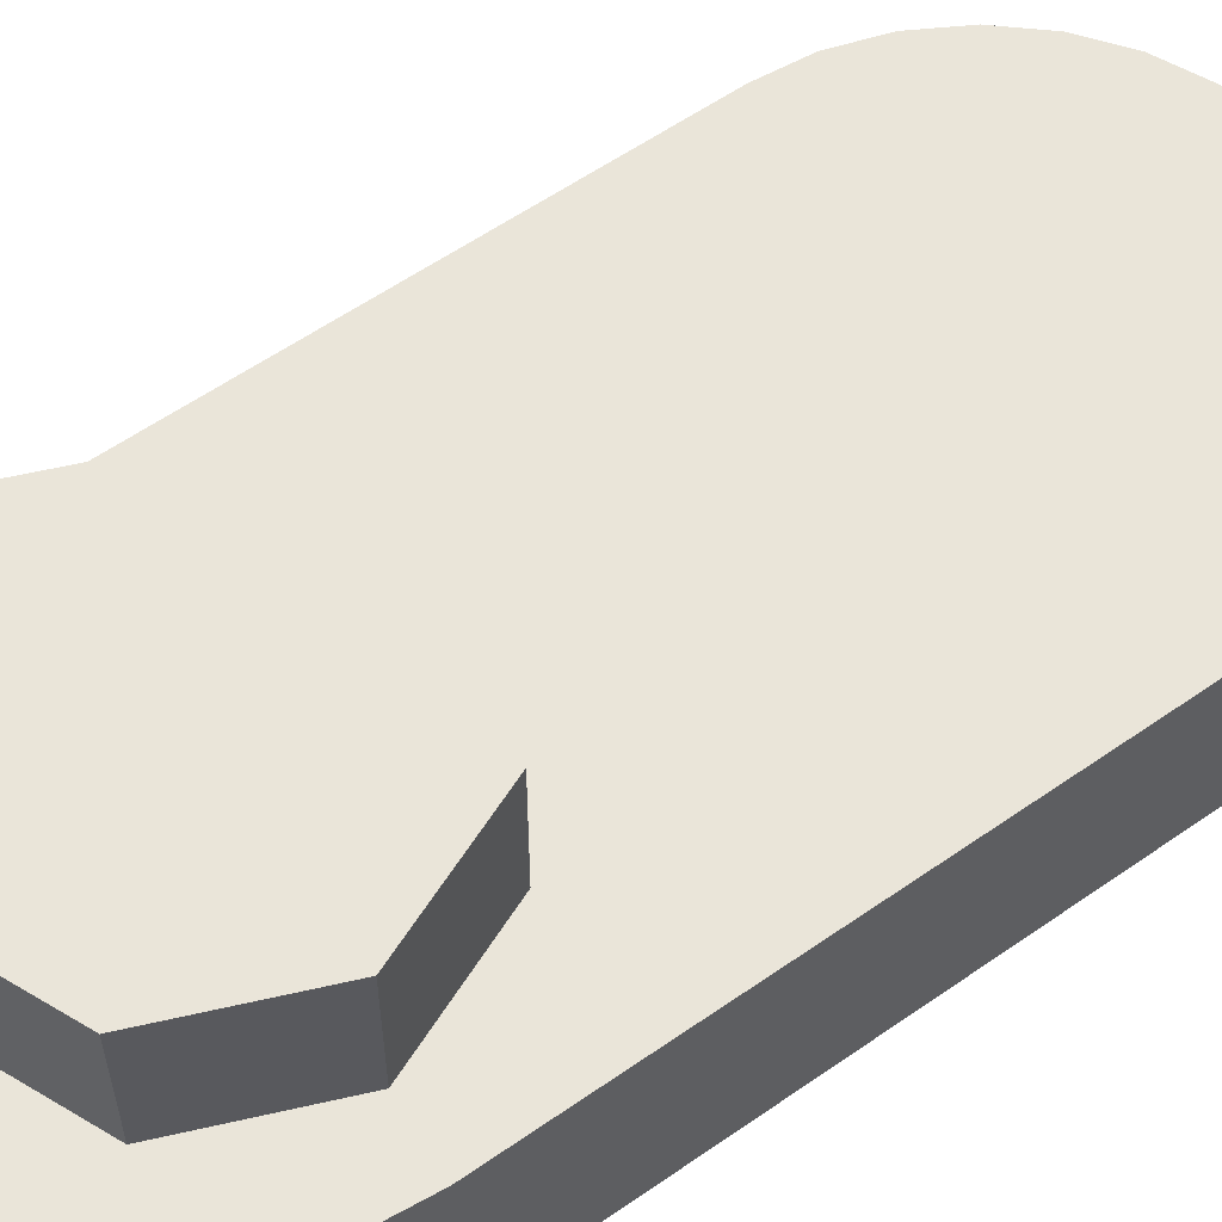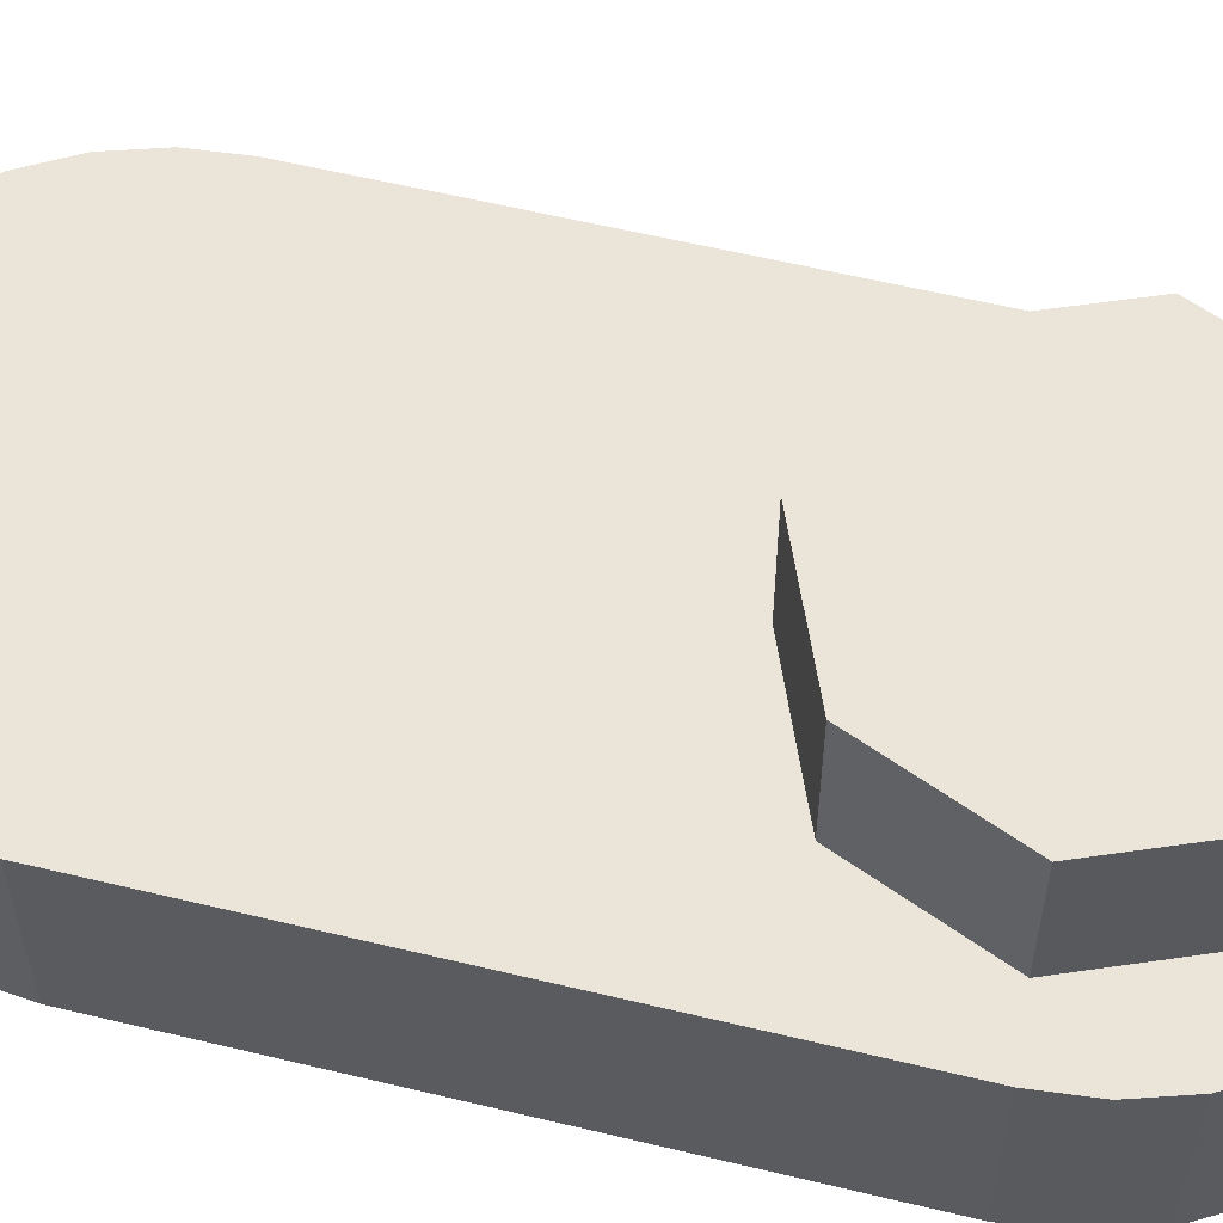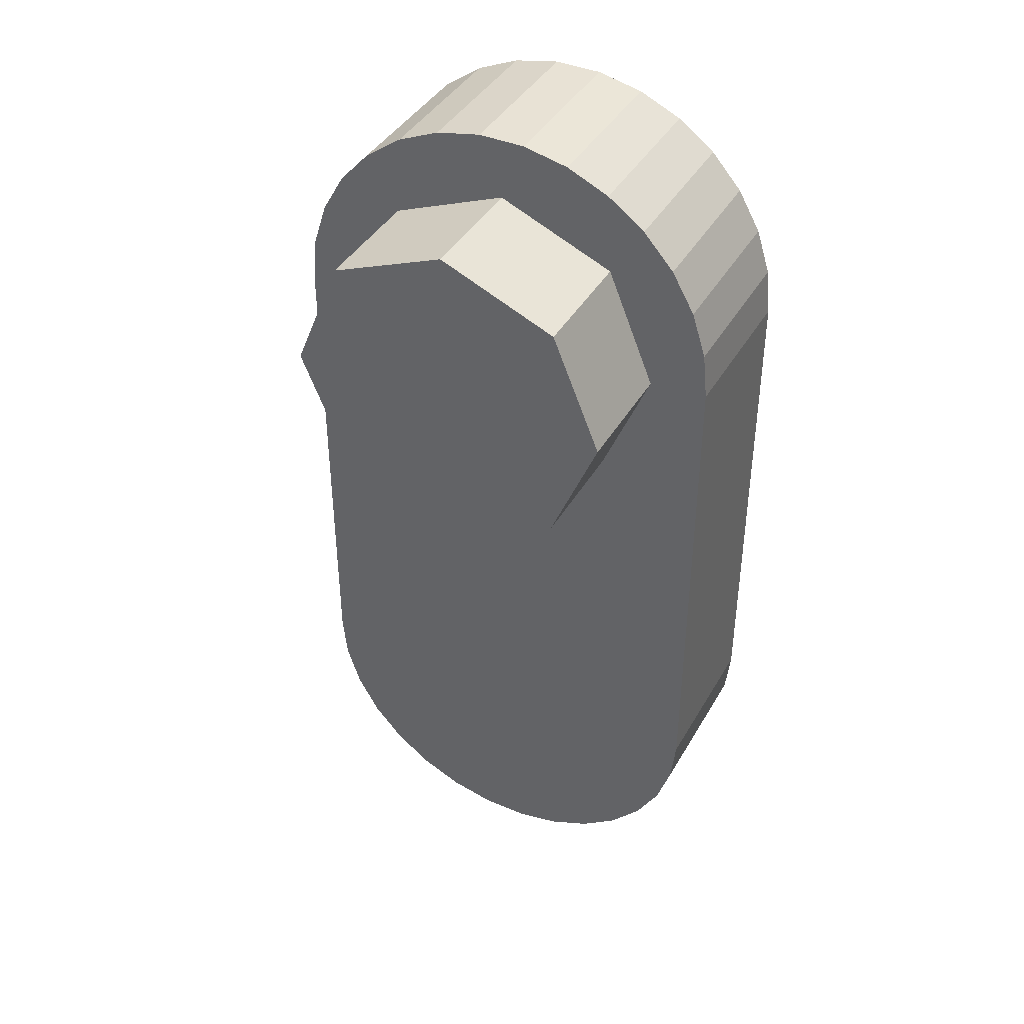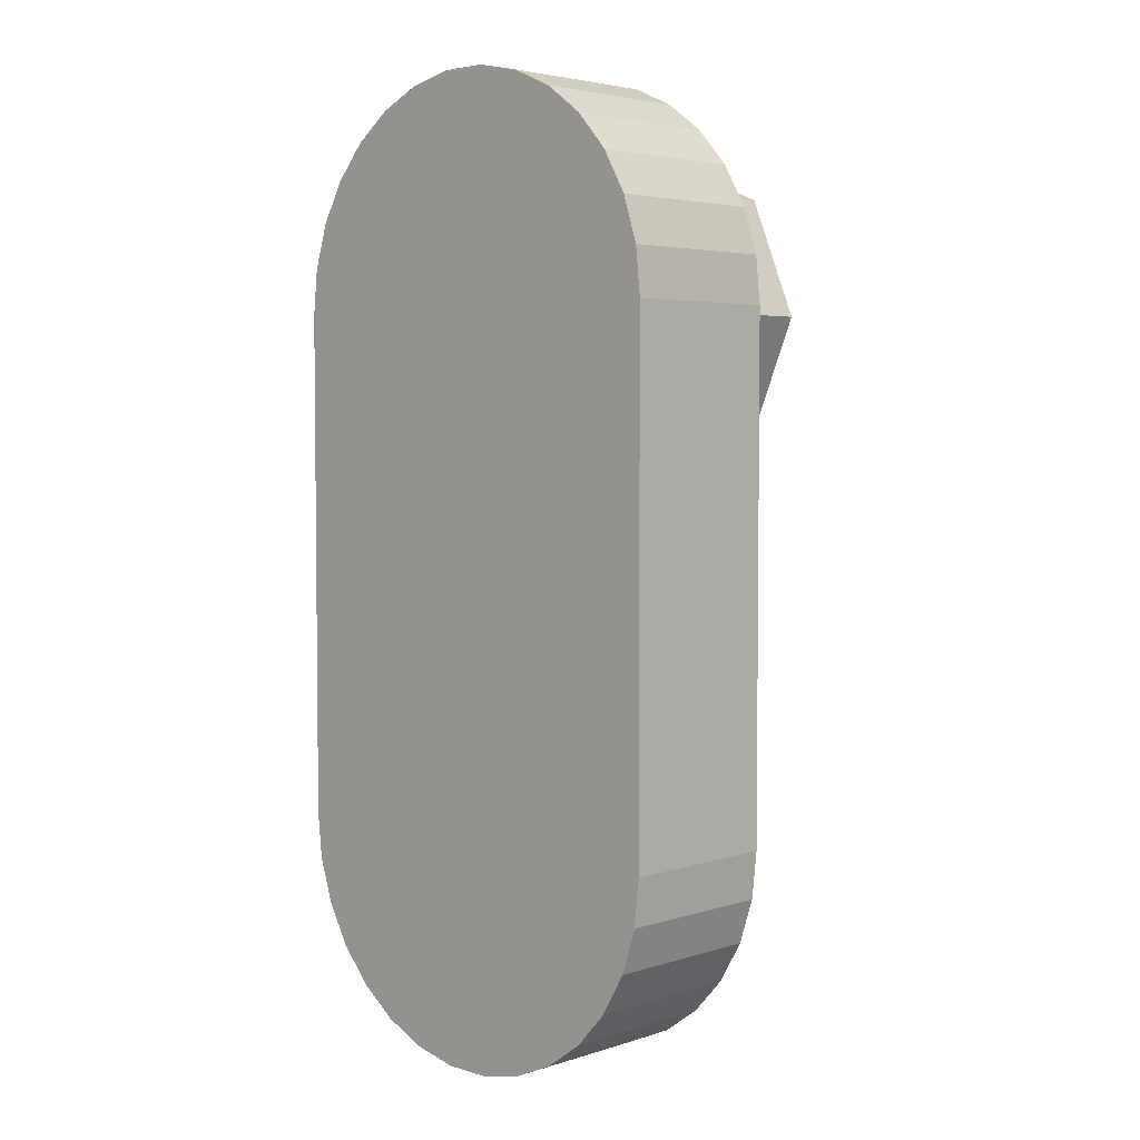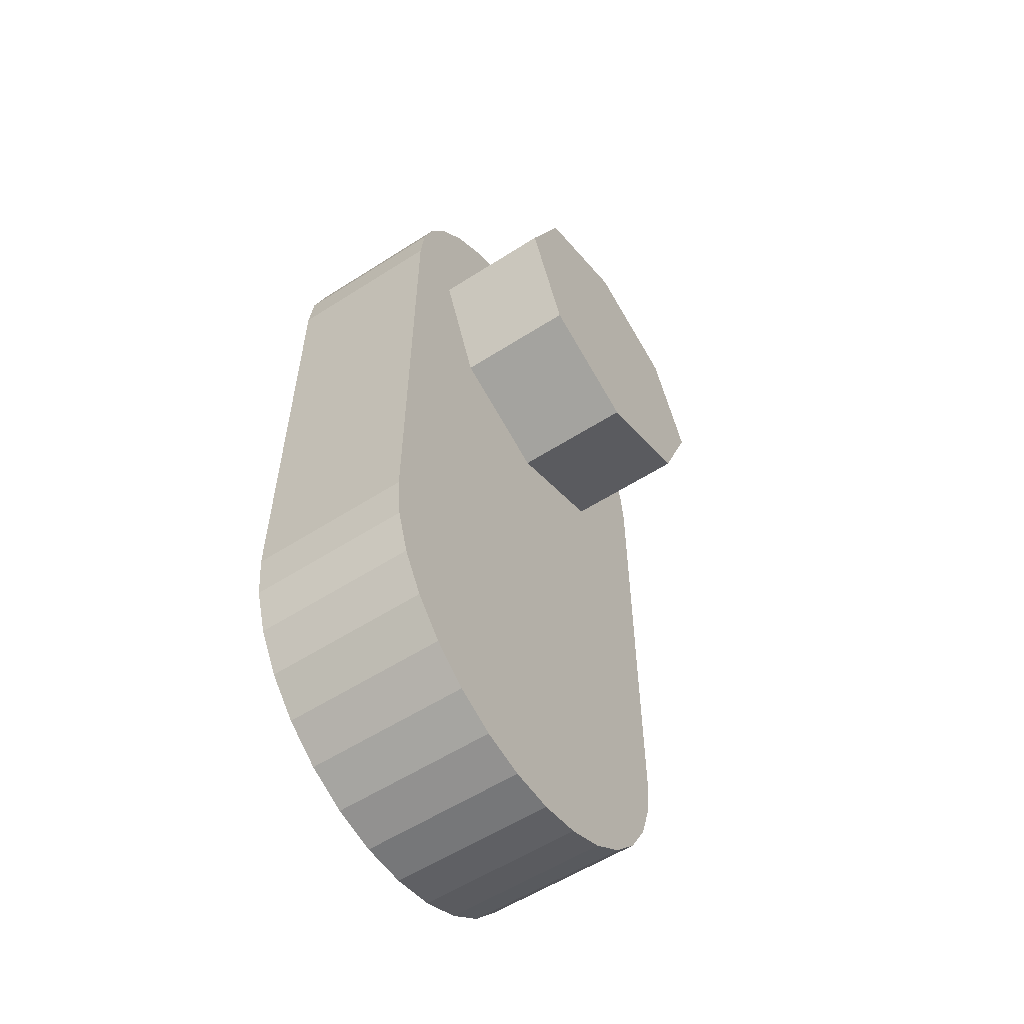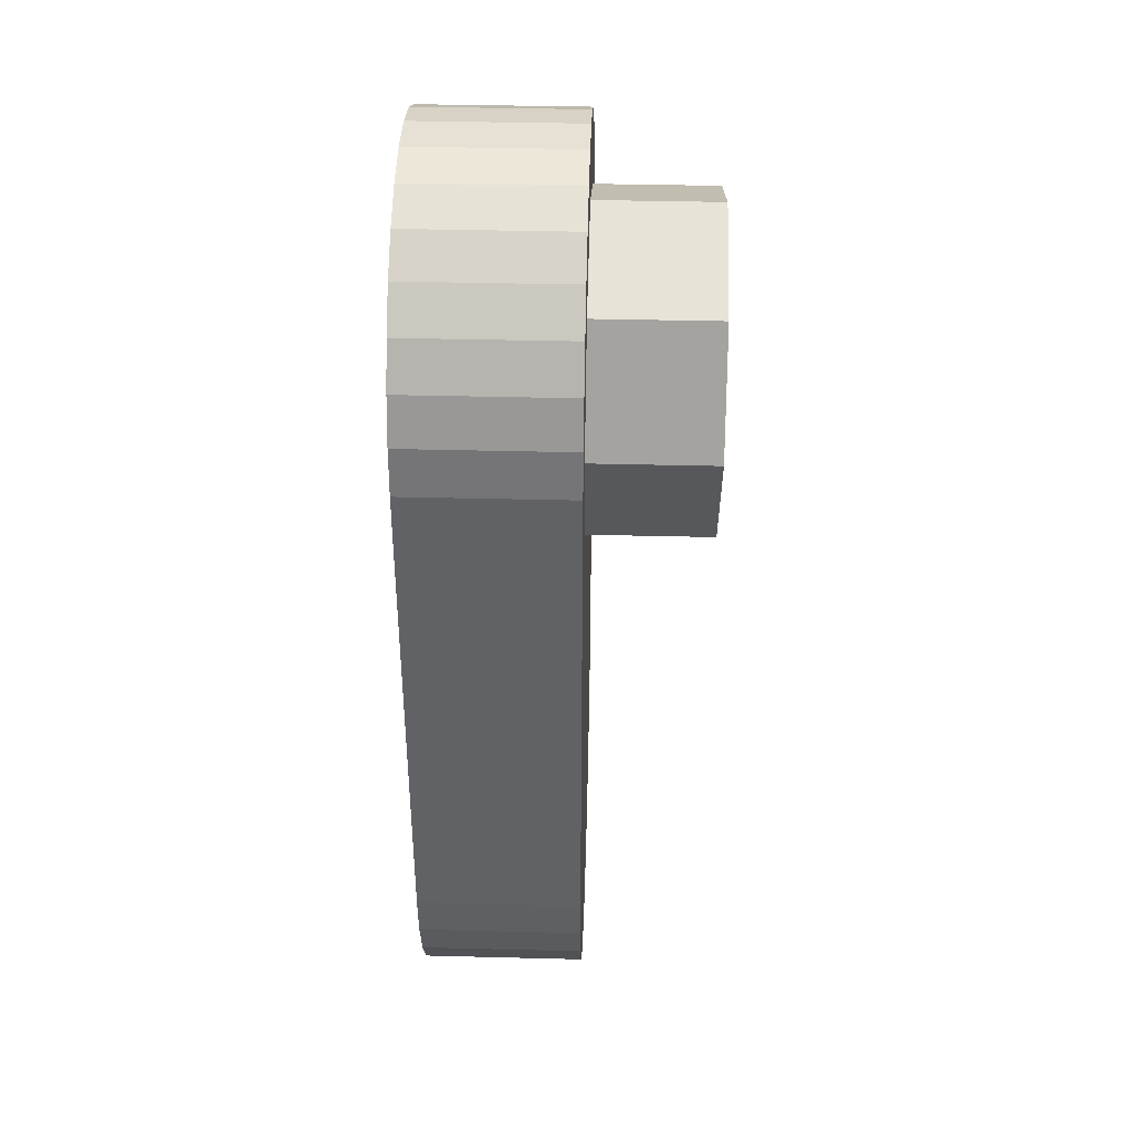
<metadata>
{"format":"obj","ext":"obj","renderer":"f3d","projection":"perspective","resolution":1024,"background":"white","views":[{"elev":58.5,"azim":54.2,"up":"+Y"},{"elev":58.7,"azim":-76.0,"up":"+Y"},{"elev":40.9,"azim":-152.4,"up":"+Z"},{"elev":4.0,"azim":44.4,"up":"+Z"},{"elev":-57.1,"azim":123.7,"up":"+Z"},{"elev":39.2,"azim":91.8,"up":"+Z"}]}
</metadata>
<code>
o Cylinder.001
v 0 0.006797 0.03331
v 0 0.02791 0.03331
v 0.01149 0.006797 0.03807
v 0.01149 0.02791 0.03807
v 0.01625 0.006797 0.04956
v 0.01625 0.02791 0.04956
v 0.01149 0.006797 0.06105
v 0.01149 0.02791 0.06105
v 0 0.006797 0.06581
v 0 0.02791 0.06581
v -0.01149 0.006797 0.06105
v -0.01149 0.02791 0.06105
v -0.01625 0.006797 0.04956
v -0.01625 0.02791 0.04956
v -0.01149 0.006797 0.03807
v -0.01149 0.02791 0.03807
v -0.022 0.008 0.05
v -0.022 0 0.05
v -0.02152 0 0.05457
v -0.02152 0.008 0.05457
v -0.0201 0 0.05895
v -0.0201 0.008 0.05895
v -0.0178 0 0.06293
v -0.0178 0.008 0.06293
v -0.01472 0 0.06635
v -0.01472 0.008 0.06635
v -0.011 0 0.06905
v -0.011 0.008 0.06905
v -0.006798 0 0.07092
v -0.006798 0.008 0.07092
v -0.0023 0 0.07188
v -0.0023 0.008 0.07188
v 0.0023 0 0.07188
v 0.0023 0.008 0.07188
v 0.006798 0 0.07092
v 0.006798 0.008 0.07092
v 0.011 0 0.06905
v 0.011 0.008 0.06905
v 0.01472 0 0.06635
v 0.01472 0.008 0.06635
v 0.0178 0 0.06293
v 0.0178 0.008 0.06293
v 0.0201 0 0.05895
v 0.0201 0.008 0.05895
v 0.02152 0 0.05457
v 0.02152 0.008 0.05457
v 0.022 0 0.05
v 0.022 0.008 -0
v 0.022 0 -0
v 0.02152 0 -0.004574
v 0.02152 0.008 -0.004574
v 0.0201 0 -0.008948
v 0.0201 0.008 -0.008948
v 0.0178 0 -0.01293
v 0.0178 0.008 -0.01293
v 0.01472 0 -0.01635
v 0.01472 0.008 -0.01635
v 0.011 0 -0.01905
v 0.011 0.008 -0.01905
v 0.006798 0 -0.02092
v 0.006798 0.008 -0.02092
v 0.0023 0 -0.02188
v 0.0023 0.008 -0.02188
v -0.0023 0 -0.02188
v -0.0023 0.008 -0.02188
v -0.006798 0 -0.02092
v -0.006798 0.008 -0.02092
v -0.011 0 -0.01905
v -0.011 0.008 -0.01905
v -0.01472 0 -0.01635
v -0.01472 0.008 -0.01635
v -0.0178 0 -0.01293
v -0.0178 0.008 -0.01293
v -0.0201 0 -0.008948
v -0.0201 0.008 -0.008948
v -0.02152 0 -0.004574
v -0.02152 0.008 -0.004574
v -0.022 0 -0
v -0.0178 0.01606 0.06293
v -0.01472 0.01606 0.06635
v -0.0023 0.01606 0.07188
v 0.0023 0.01606 0.07188
v 0.01472 0.01606 0.06635
v 0.0178 0.01606 0.06293
v 0.022 0.01606 0.05
v 0.022 0.01606 -0
v 0.0178 0.01606 -0.01293
v 0.01472 0.01606 -0.01635
v 0.0023 0.01606 -0.02188
v -0.0023 0.01606 -0.02188
v -0.01472 0.01606 -0.01635
v -0.0178 0.01606 -0.01293
v -0.022 0.01606 0.05
v -0.02152 0.01606 0.05457
v 0.02152 0.01606 -0.004574
v -0.022 0.01606 -0
v -0.011 0.01606 0.06905
v 0.006798 0.01606 0.07092
v 0.0201 0.01606 0.05895
v 0.011 0.01606 -0.01905
v -0.006798 0.01606 -0.02092
v -0.0201 0.01606 -0.008948
v -0.0201 0.01606 0.05895
v -0.006798 0.01606 0.07092
v 0.011 0.01606 0.06905
v 0.02152 0.01606 0.05457
v 0.0201 0.01606 -0.008948
v 0.006798 0.01606 -0.02092
v -0.011 0.01606 -0.01905
v -0.02152 0.01606 -0.004574
f 1 2 4 3
f 3 4 6 5
f 5 6 8 7
f 7 8 10 9
f 9 10 12 11
f 11 12 14 13
f 4 2 16 14 12 10 8 6
f 13 14 16 15
f 15 16 2 1
f 1 3 5 7 9 11 13 15
f 17 18 19
f 17 19 20 94 93
f 20 19 21
f 20 21 22 103 94
f 22 21 23
f 22 23 24 79 103
f 24 23 25
f 24 25 26 80 79
f 26 25 27
f 26 27 28 97 80
f 28 27 29
f 28 29 30 104 97
f 30 29 31
f 30 31 32 81 104
f 32 31 33
f 32 33 34 82 81
f 34 33 35
f 34 35 36 98 82
f 36 35 37
f 36 37 38 105 98
f 38 37 39
f 38 39 40 83 105
f 40 39 41
f 40 41 42 84 83
f 42 41 43
f 42 43 44 99 84
f 44 43 45
f 44 45 46 106 99
f 46 45 47
f 46 47 85 106
f 85 47 48 86
f 48 47 49
f 48 49 50
f 48 50 51 95 86
f 51 50 52
f 51 52 53 107 95
f 53 52 54
f 53 54 55 87 107
f 55 54 56
f 55 56 57 88 87
f 57 56 58
f 57 58 59 100 88
f 59 58 60
f 59 60 61 108 100
f 61 60 62
f 61 62 63 89 108
f 63 62 64
f 63 64 65 90 89
f 65 64 66
f 65 66 67 101 90
f 67 66 68
f 67 68 69 109 101
f 69 68 70
f 69 70 71 91 109
f 71 70 72
f 71 72 73 92 91
f 73 72 74
f 73 74 75 102 92
f 75 74 76
f 75 76 77 110 102
f 77 76 78
f 77 78 96 110
f 96 78 17 93
f 17 78 18
f 43 41 21
f 52 50 78
f 78 50 49
f 78 49 18
f 18 49 47
f 18 47 19
f 19 47 21
f 21 47 45
f 21 45 43
f 74 72 70
f 78 66 64
f 64 62 78
f 78 62 60
f 78 60 58
f 58 56 78
f 78 56 54
f 78 54 52
f 41 39 21
f 21 39 37
f 21 37 35
f 33 31 29
f 78 76 66
f 66 76 74
f 66 74 68
f 68 74 70
f 29 27 33
f 33 27 25
f 33 25 35
f 35 25 23
f 35 23 21
f 79 80 97 104 81 82 98 105 83 84 99 106 85 86 95 107 87 88 100 108 89 90 101 109 91 92 102 110 96 93 94 103

</code>
